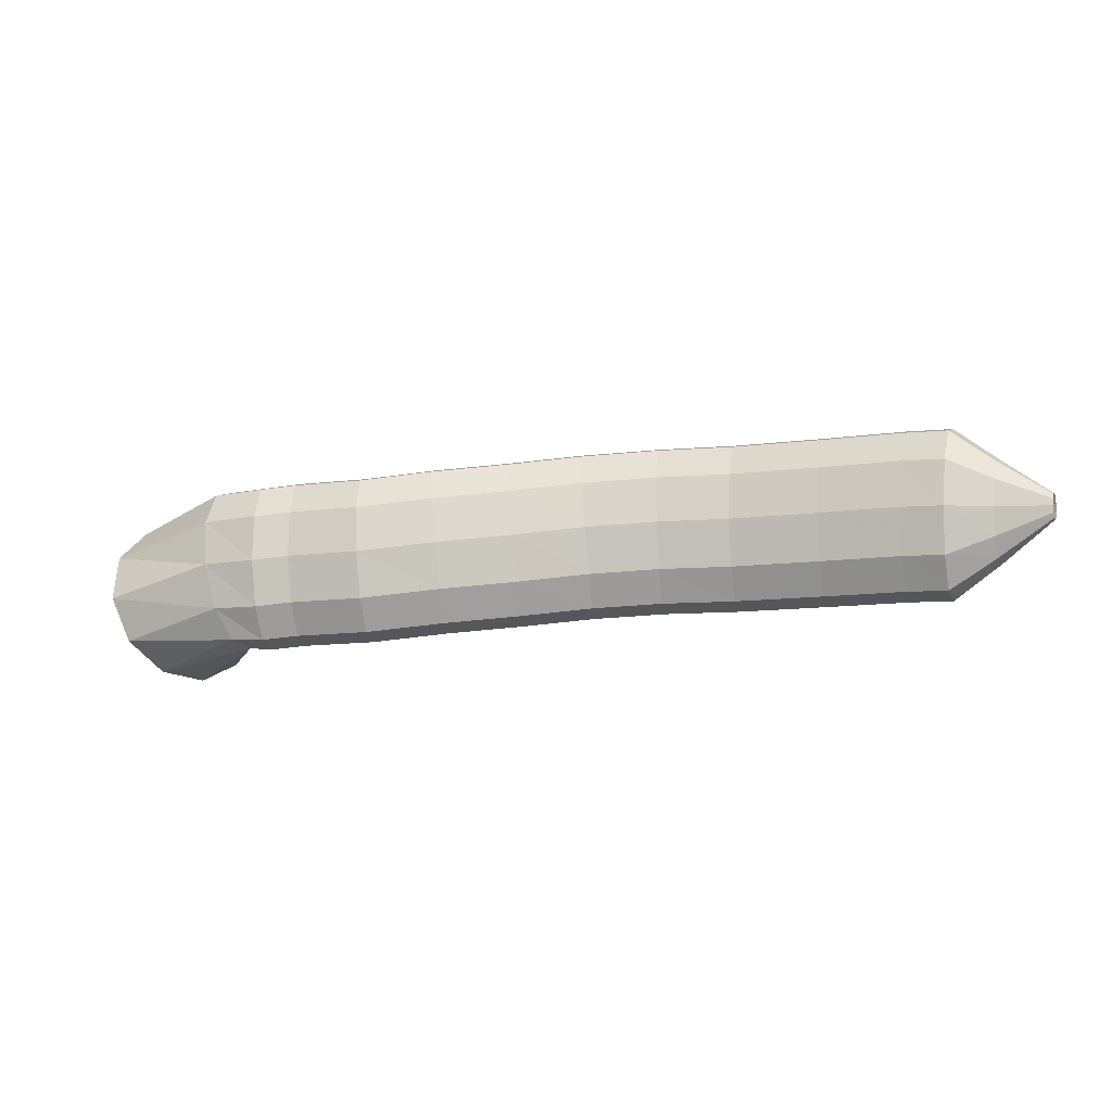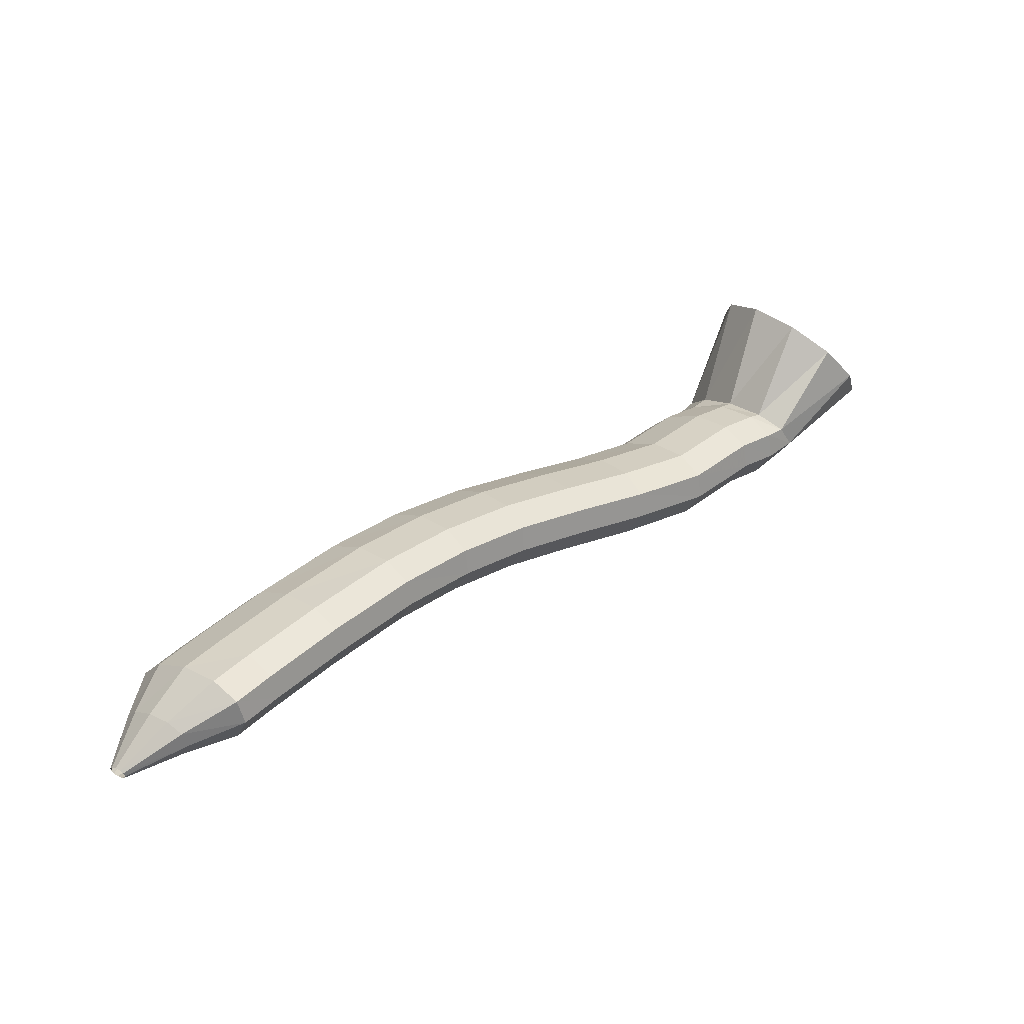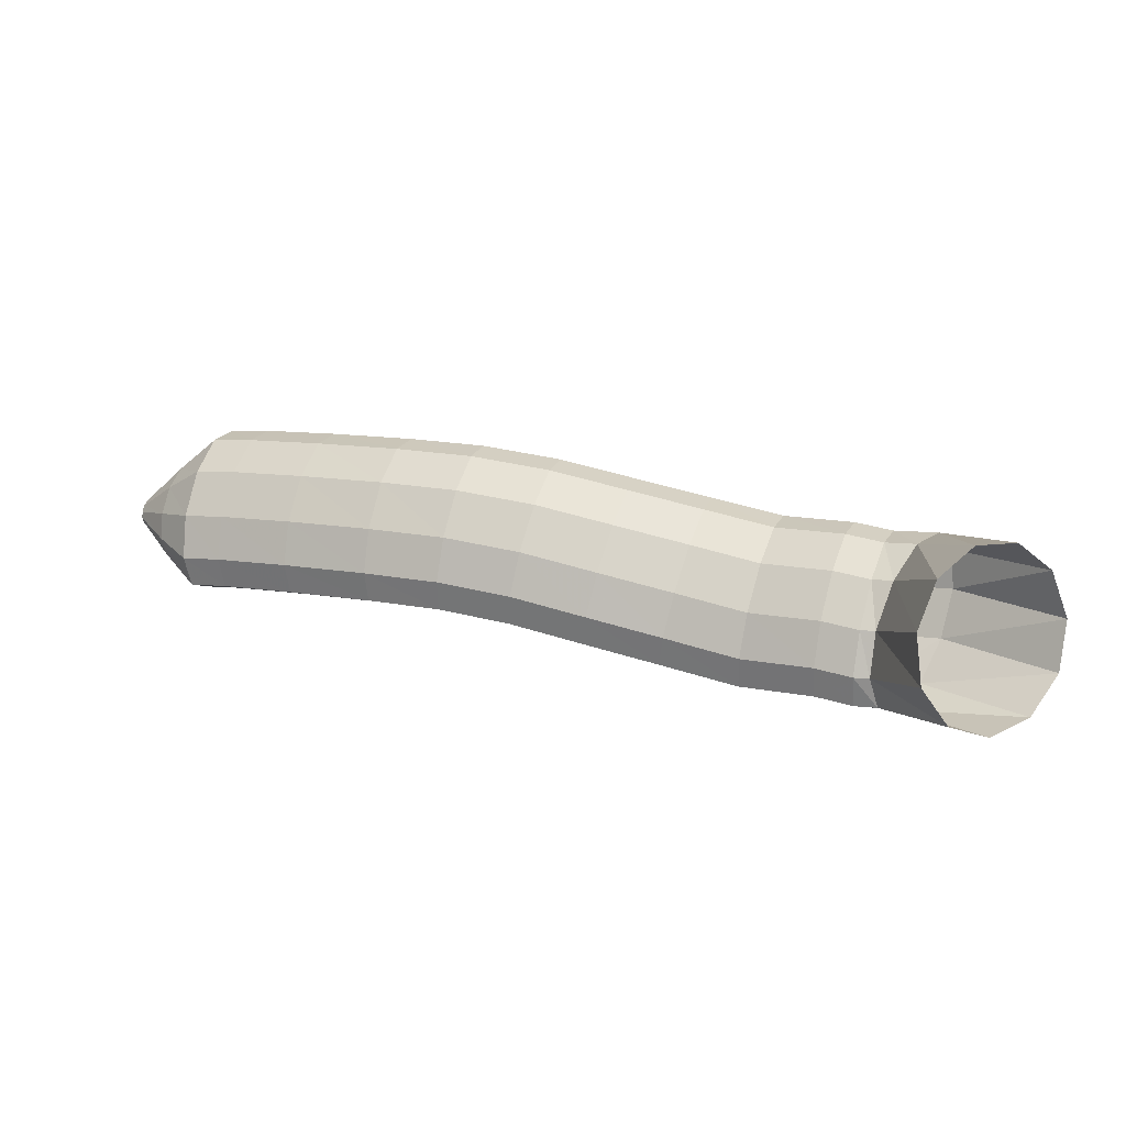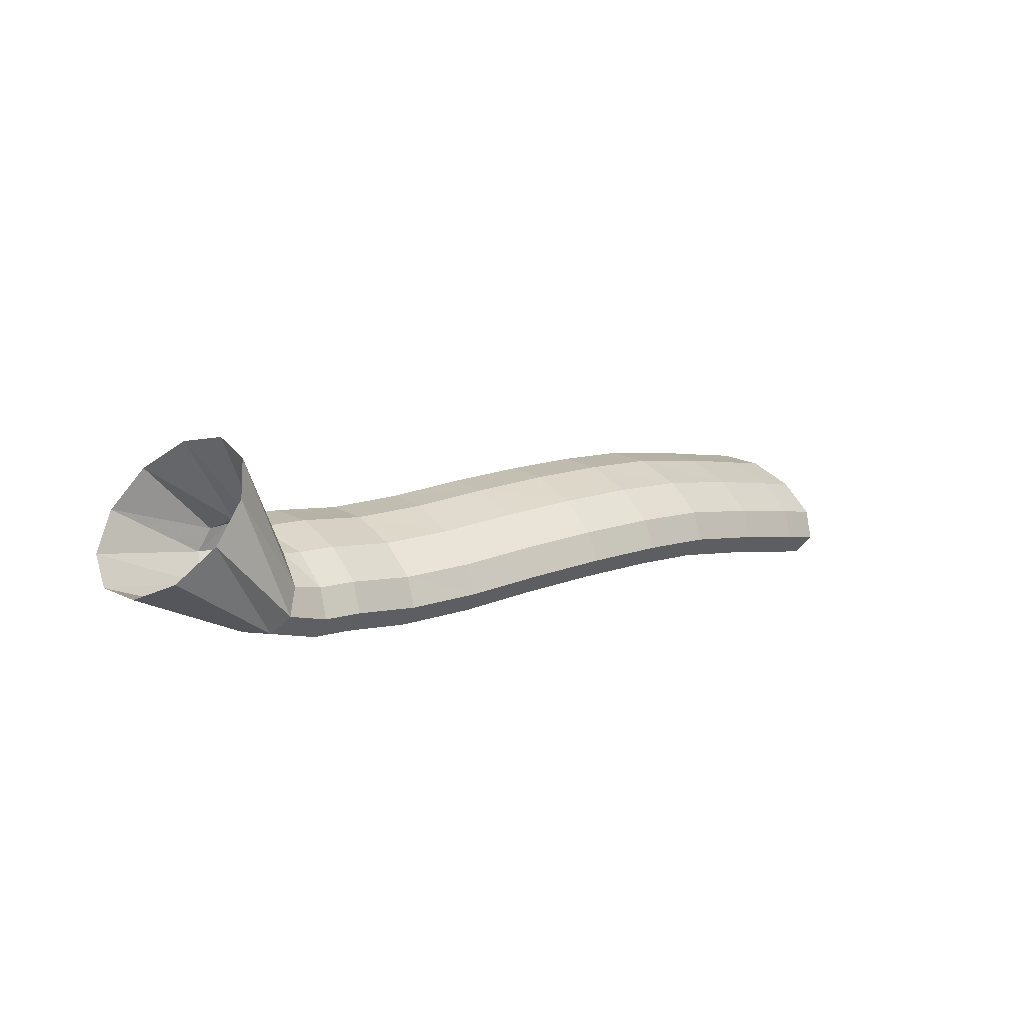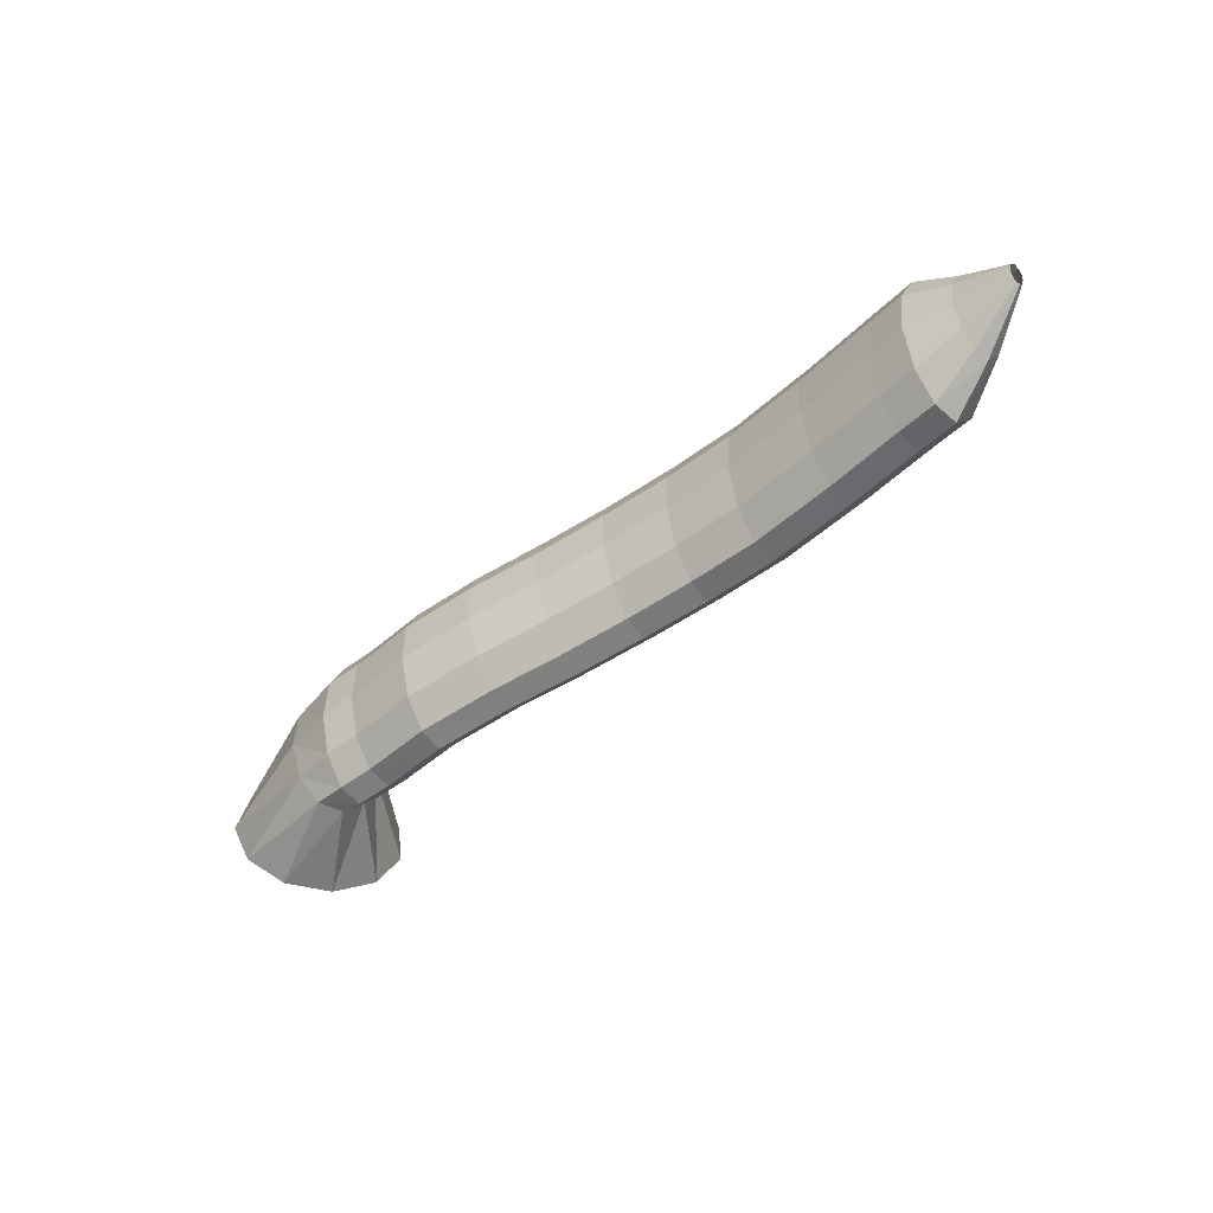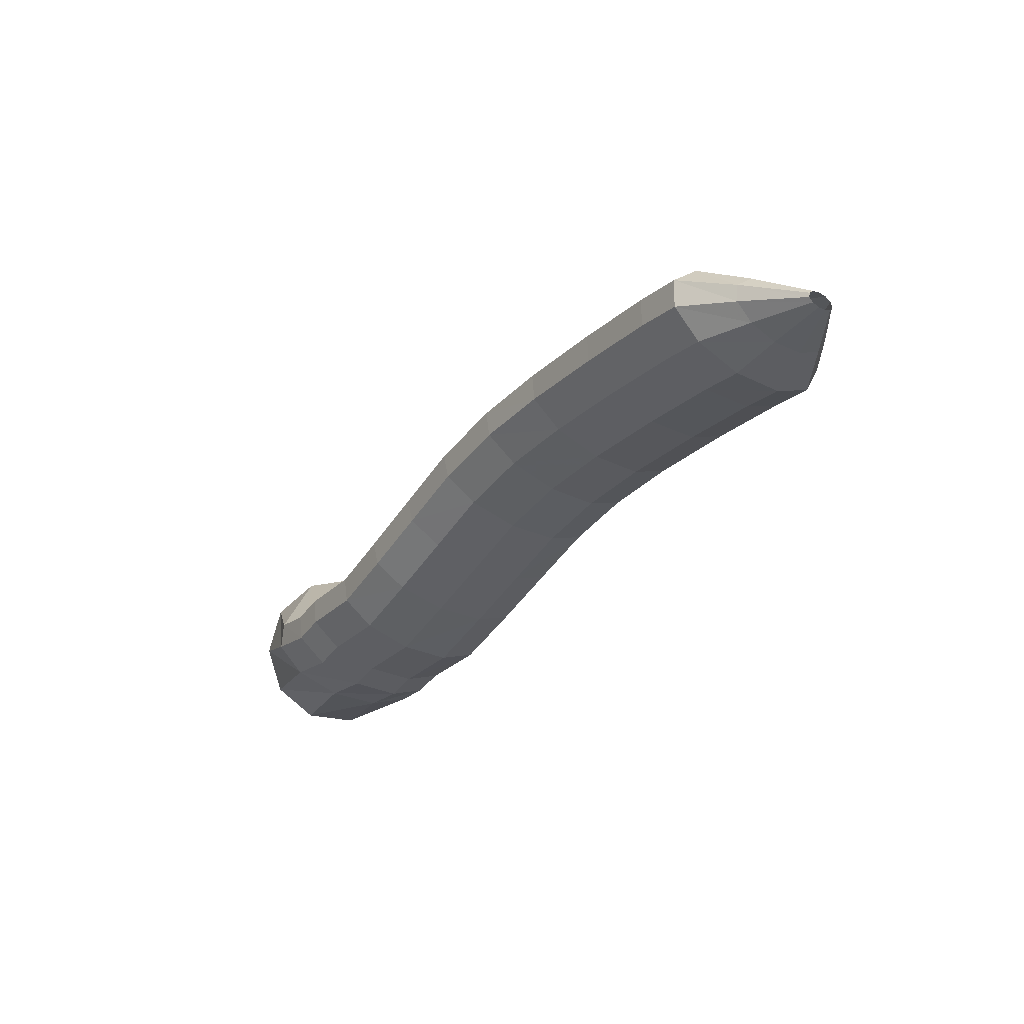
<metadata>
{"format":"obj","ext":"obj","renderer":"f3d","projection":"perspective","resolution":1024,"background":"white","views":[{"elev":-14.9,"azim":173.0,"up":"+Y"},{"elev":6.5,"azim":-37.9,"up":"+Z"},{"elev":77.8,"azim":12.0,"up":"+Z"},{"elev":35.9,"azim":139.2,"up":"+Z"},{"elev":-47.6,"azim":-157.8,"up":"+Y"},{"elev":-54.4,"azim":-126.2,"up":"+Z"}]}
</metadata>
<code>
g tube1
v 151.4 156.8 161.9
v 150.3 154.2 162.1
v 148.2 152.6 163.1
v 145.9 152.4 164.7
v 144 153.8 166.3
v 143.2 156.2 167.4
v 143.6 159 167.7
v 145.3 161.2 167
v 147.6 162.1 165.7
v 149.8 161.5 164
v 151.2 159.5 162.6
v 151.4 156.8 161.9
v 145.7 158.1 158.1
v 145 155.5 158.2
v 143.9 153.8 158.8
v 142.9 153.5 159.8
v 142.1 154.7 160.7
v 141.9 157.1 161.3
v 142.3 159.9 161.4
v 143.2 162.2 161
v 144.3 163.3 160.2
v 145.3 162.8 159.2
v 145.8 160.8 158.4
v 145.7 158.1 158.1
v 142.9 158.1 156.5
v 142.6 155.4 157
v 142.1 153.7 158.1
v 141.6 153.4 159.4
v 141.2 154.6 160.6
v 141.1 157 161.1
v 141.2 159.9 160.9
v 141.6 162.2 160.1
v 142.1 163.2 158.8
v 142.6 162.7 157.5
v 142.9 160.8 156.7
v 142.9 158.1 156.5
v 140.8 158.3 155.9
v 140.5 155.6 156.4
v 140.1 153.8 157.6
v 139.6 153.5 158.9
v 139.2 154.8 160
v 139.1 157.2 160.6
v 139.2 160 160.4
v 139.6 162.3 159.5
v 140.1 163.4 158.3
v 140.5 162.9 157
v 140.8 161 156.1
v 140.8 158.3 155.9
v 136.9 158.2 154.2
v 136.6 155.6 154.8
v 136.1 153.8 155.9
v 135.7 153.5 157.2
v 135.4 154.8 158.4
v 135.3 157.2 159
v 135.5 160 158.8
v 135.9 162.3 158
v 136.3 163.4 156.7
v 136.7 162.9 155.4
v 136.9 160.9 154.5
v 136.9 158.2 154.2
v 132.3 158.7 153.2
v 132 156 153.8
v 131.6 154.2 154.9
v 131.3 153.9 156.3
v 131.2 155.2 157.5
v 131.3 157.6 158.1
v 131.6 160.4 158
v 132 162.7 157.1
v 132.3 163.8 155.8
v 132.6 163.3 154.5
v 132.6 161.4 153.5
v 132.3 158.7 153.2
v 128 159 152.5
v 127.7 156.4 153.1
v 127.3 154.6 154.2
v 127 154.3 155.6
v 126.9 155.6 156.8
v 127.1 158 157.4
v 127.3 160.8 157.3
v 127.7 163.1 156.4
v 128 164.1 155.1
v 128.2 163.7 153.7
v 128.2 161.7 152.8
v 128 159 152.5
v 123.8 159.4 151.8
v 123.5 156.8 152.3
v 123.1 155 153.5
v 122.8 154.7 154.8
v 122.6 156 156
v 122.7 158.4 156.6
v 122.9 161.2 156.5
v 123.2 163.5 155.6
v 123.6 164.6 154.3
v 123.9 164.1 153
v 123.9 162.2 152
v 123.8 159.4 151.8
v 119.8 159.6 150.7
v 119.6 156.9 151.3
v 119.2 155.2 152.4
v 118.8 154.9 153.8
v 118.5 156.1 154.9
v 118.3 158.6 155.5
v 118.4 161.4 155.3
v 118.7 163.7 154.4
v 119.1 164.7 153.1
v 119.5 164.2 151.8
v 119.7 162.3 150.9
v 119.8 159.6 150.7
v 115.8 159.5 149.4
v 115.6 156.9 149.9
v 115.2 155.1 151.1
v 114.7 154.8 152.4
v 114.2 156.1 153.5
v 114 158.5 154
v 114 161.3 153.8
v 114.3 163.6 152.9
v 114.8 164.7 151.6
v 115.3 164.2 150.4
v 115.7 162.2 149.5
v 115.8 159.5 149.4
v 111.2 159.4 147.3
v 111 156.8 147.8
v 110.5 155 149
v 109.9 154.7 150.2
v 109.4 156 151.3
v 109.1 158.4 151.8
v 109.1 161.2 151.6
v 109.5 163.5 150.7
v 110.1 164.6 149.5
v 110.7 164.1 148.2
v 111.1 162.2 147.4
v 111.2 159.4 147.3
v 107.1 159.3 145.2
v 106.9 156.7 145.8
v 106.4 154.9 146.9
v 105.7 154.6 148.2
v 105.2 155.9 149.2
v 104.8 158.3 149.7
v 104.9 161.1 149.5
v 105.2 163.4 148.6
v 105.8 164.5 147.3
v 106.4 164 146.1
v 106.9 162.1 145.3
v 107.1 159.3 145.2
v 104.9 159.2 144.1
v 104.8 156.5 144.7
v 104.3 154.8 145.9
v 103.6 154.5 147.1
v 102.9 155.8 148.1
v 102.5 158.2 148.5
v 102.5 161 148.2
v 102.8 163.3 147.3
v 103.4 164.3 146.1
v 104.1 163.8 144.9
v 104.7 161.9 144.2
v 104.9 159.2 144.1
v 102.2 159.1 143.7
v 102.1 157.5 144
v 101.7 156.4 144.7
v 101.3 156.3 145.4
v 100.9 157 145.9
v 100.6 158.5 146.2
v 100.6 160.2 146
v 100.8 161.5 145.5
v 101.3 162.2 144.8
v 101.7 161.9 144.1
v 102.1 160.7 143.7
v 102.2 159.1 143.7
v 99.15 159 142.8
v 99.11 158.6 142.9
v 99.02 158.4 143.1
v 98.89 158.3 143.2
v 98.78 158.5 143.4
v 98.72 158.9 143.4
v 98.72 159.3 143.4
v 98.79 159.6 143.3
v 98.9 159.8 143.1
v 99.03 159.7 142.9
v 99.12 159.4 142.8
v 99.15 159 142.8
f 1 2 14
f 14 13 1
f 2 3 15
f 15 14 2
f 3 4 16
f 16 15 3
f 4 5 17
f 17 16 4
f 5 6 18
f 18 17 5
f 6 7 19
f 19 18 6
f 7 8 20
f 20 19 7
f 8 9 21
f 21 20 8
f 9 10 22
f 22 21 9
f 10 11 23
f 23 22 10
f 11 12 24
f 24 23 11
f 13 14 26
f 26 25 13
f 14 15 27
f 27 26 14
f 15 16 28
f 28 27 15
f 16 17 29
f 29 28 16
f 17 18 30
f 30 29 17
f 18 19 31
f 31 30 18
f 19 20 32
f 32 31 19
f 20 21 33
f 33 32 20
f 21 22 34
f 34 33 21
f 22 23 35
f 35 34 22
f 23 24 36
f 36 35 23
f 25 26 38
f 38 37 25
f 26 27 39
f 39 38 26
f 27 28 40
f 40 39 27
f 28 29 41
f 41 40 28
f 29 30 42
f 42 41 29
f 30 31 43
f 43 42 30
f 31 32 44
f 44 43 31
f 32 33 45
f 45 44 32
f 33 34 46
f 46 45 33
f 34 35 47
f 47 46 34
f 35 36 48
f 48 47 35
f 37 38 50
f 50 49 37
f 38 39 51
f 51 50 38
f 39 40 52
f 52 51 39
f 40 41 53
f 53 52 40
f 41 42 54
f 54 53 41
f 42 43 55
f 55 54 42
f 43 44 56
f 56 55 43
f 44 45 57
f 57 56 44
f 45 46 58
f 58 57 45
f 46 47 59
f 59 58 46
f 47 48 60
f 60 59 47
f 49 50 62
f 62 61 49
f 50 51 63
f 63 62 50
f 51 52 64
f 64 63 51
f 52 53 65
f 65 64 52
f 53 54 66
f 66 65 53
f 54 55 67
f 67 66 54
f 55 56 68
f 68 67 55
f 56 57 69
f 69 68 56
f 57 58 70
f 70 69 57
f 58 59 71
f 71 70 58
f 59 60 72
f 72 71 59
f 61 62 74
f 74 73 61
f 62 63 75
f 75 74 62
f 63 64 76
f 76 75 63
f 64 65 77
f 77 76 64
f 65 66 78
f 78 77 65
f 66 67 79
f 79 78 66
f 67 68 80
f 80 79 67
f 68 69 81
f 81 80 68
f 69 70 82
f 82 81 69
f 70 71 83
f 83 82 70
f 71 72 84
f 84 83 71
f 73 74 86
f 86 85 73
f 74 75 87
f 87 86 74
f 75 76 88
f 88 87 75
f 76 77 89
f 89 88 76
f 77 78 90
f 90 89 77
f 78 79 91
f 91 90 78
f 79 80 92
f 92 91 79
f 80 81 93
f 93 92 80
f 81 82 94
f 94 93 81
f 82 83 95
f 95 94 82
f 83 84 96
f 96 95 83
f 85 86 98
f 98 97 85
f 86 87 99
f 99 98 86
f 87 88 100
f 100 99 87
f 88 89 101
f 101 100 88
f 89 90 102
f 102 101 89
f 90 91 103
f 103 102 90
f 91 92 104
f 104 103 91
f 92 93 105
f 105 104 92
f 93 94 106
f 106 105 93
f 94 95 107
f 107 106 94
f 95 96 108
f 108 107 95
f 97 98 110
f 110 109 97
f 98 99 111
f 111 110 98
f 99 100 112
f 112 111 99
f 100 101 113
f 113 112 100
f 101 102 114
f 114 113 101
f 102 103 115
f 115 114 102
f 103 104 116
f 116 115 103
f 104 105 117
f 117 116 104
f 105 106 118
f 118 117 105
f 106 107 119
f 119 118 106
f 107 108 120
f 120 119 107
f 109 110 122
f 122 121 109
f 110 111 123
f 123 122 110
f 111 112 124
f 124 123 111
f 112 113 125
f 125 124 112
f 113 114 126
f 126 125 113
f 114 115 127
f 127 126 114
f 115 116 128
f 128 127 115
f 116 117 129
f 129 128 116
f 117 118 130
f 130 129 117
f 118 119 131
f 131 130 118
f 119 120 132
f 132 131 119
f 121 122 134
f 134 133 121
f 122 123 135
f 135 134 122
f 123 124 136
f 136 135 123
f 124 125 137
f 137 136 124
f 125 126 138
f 138 137 125
f 126 127 139
f 139 138 126
f 127 128 140
f 140 139 127
f 128 129 141
f 141 140 128
f 129 130 142
f 142 141 129
f 130 131 143
f 143 142 130
f 131 132 144
f 144 143 131
f 133 134 146
f 146 145 133
f 134 135 147
f 147 146 134
f 135 136 148
f 148 147 135
f 136 137 149
f 149 148 136
f 137 138 150
f 150 149 137
f 138 139 151
f 151 150 138
f 139 140 152
f 152 151 139
f 140 141 153
f 153 152 140
f 141 142 154
f 154 153 141
f 142 143 155
f 155 154 142
f 143 144 156
f 156 155 143
f 145 146 158
f 158 157 145
f 146 147 159
f 159 158 146
f 147 148 160
f 160 159 147
f 148 149 161
f 161 160 148
f 149 150 162
f 162 161 149
f 150 151 163
f 163 162 150
f 151 152 164
f 164 163 151
f 152 153 165
f 165 164 152
f 153 154 166
f 166 165 153
f 154 155 167
f 167 166 154
f 155 156 168
f 168 167 155
f 157 158 170
f 170 169 157
f 158 159 171
f 171 170 158
f 159 160 172
f 172 171 159
f 160 161 173
f 173 172 160
f 161 162 174
f 174 173 161
f 162 163 175
f 175 174 162
f 163 164 176
f 176 175 163
f 164 165 177
f 177 176 164
f 165 166 178
f 178 177 165
f 166 167 179
f 179 178 166
f 167 168 180
f 180 179 167
g

</code>
